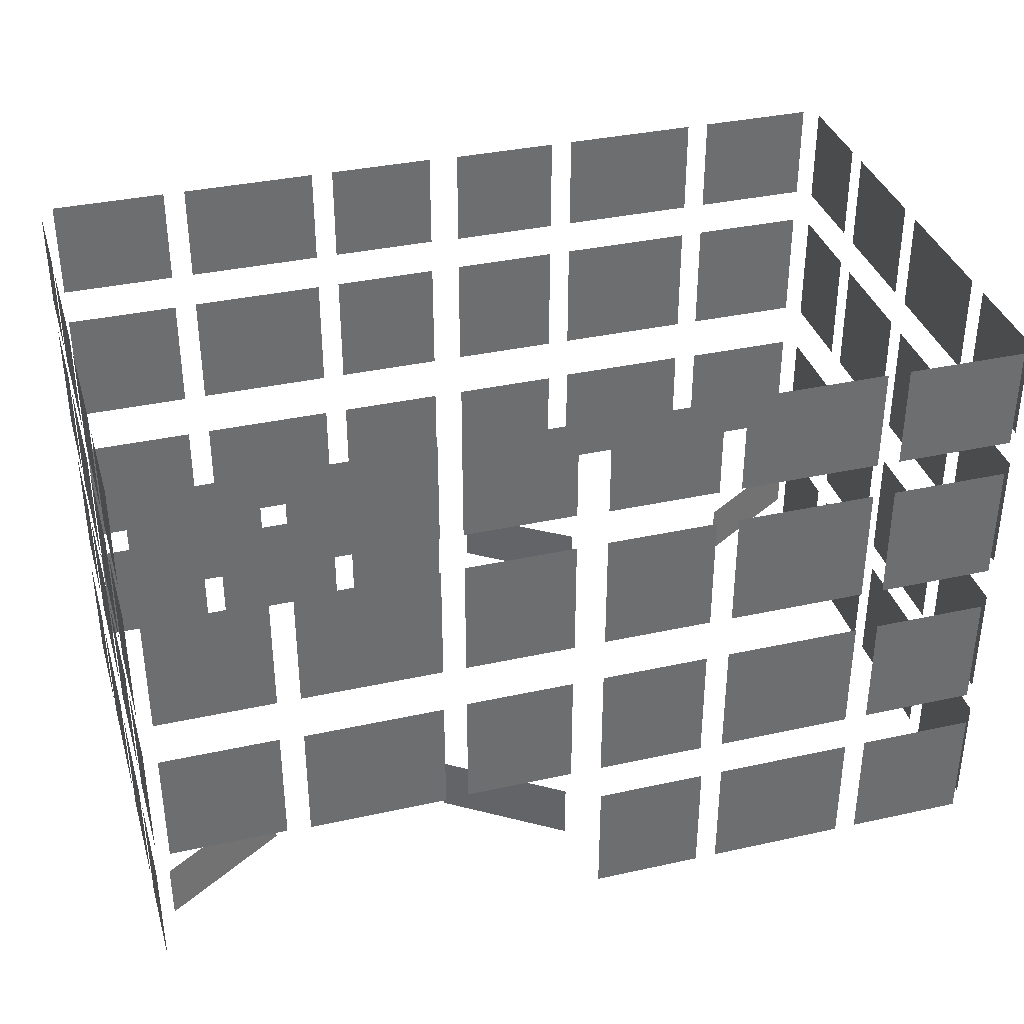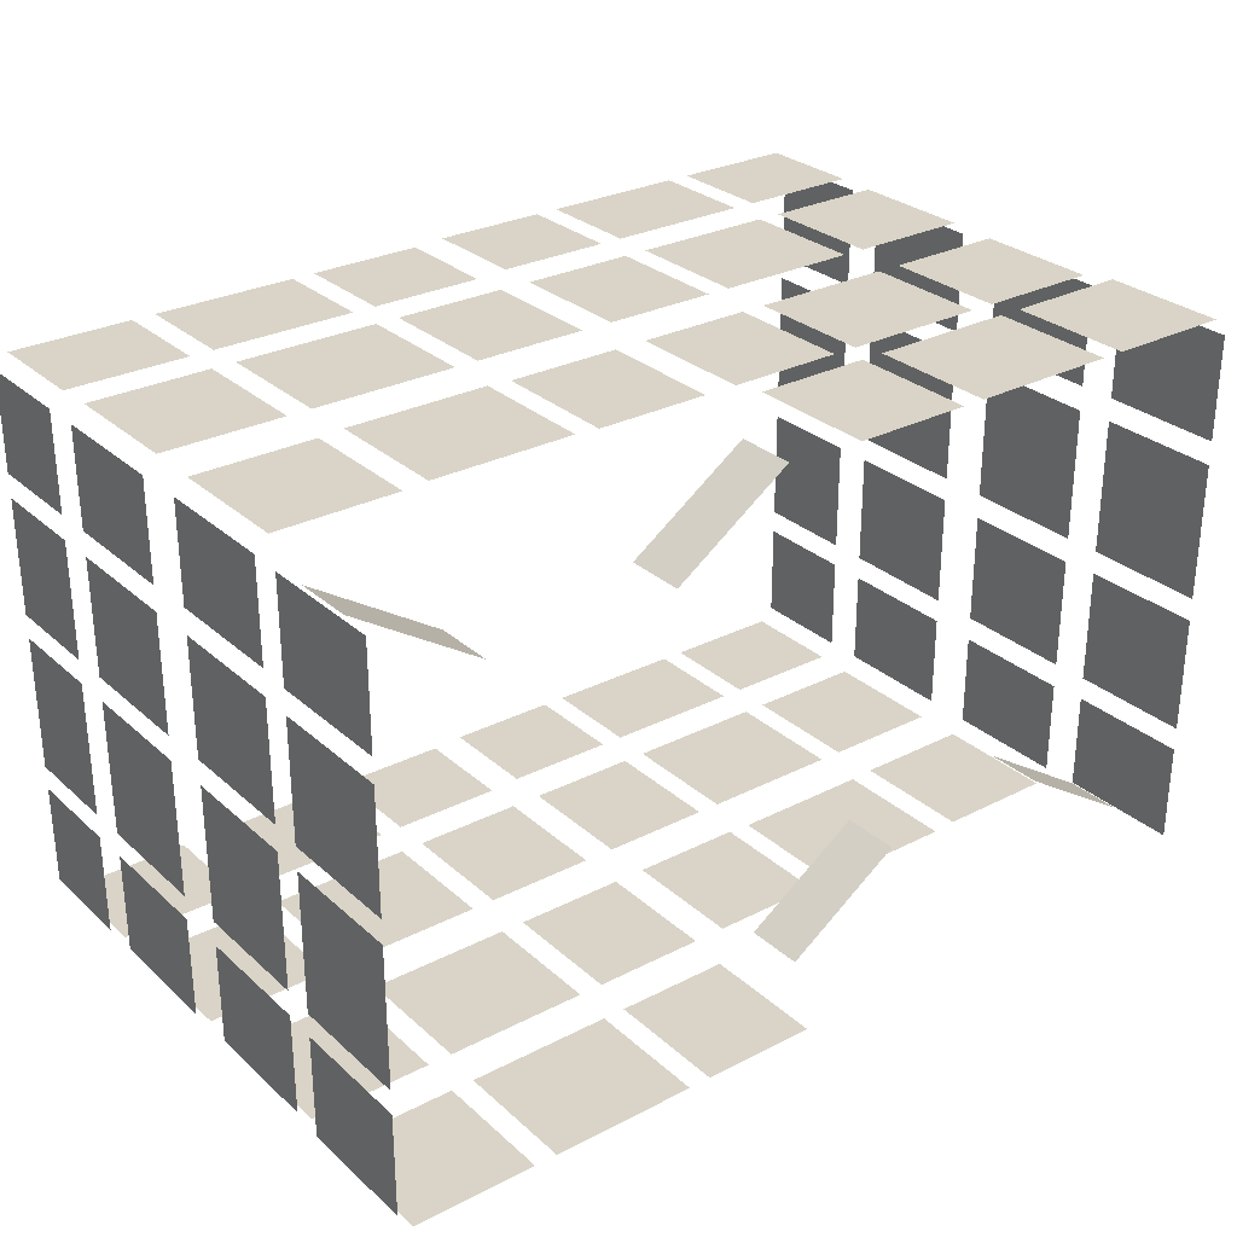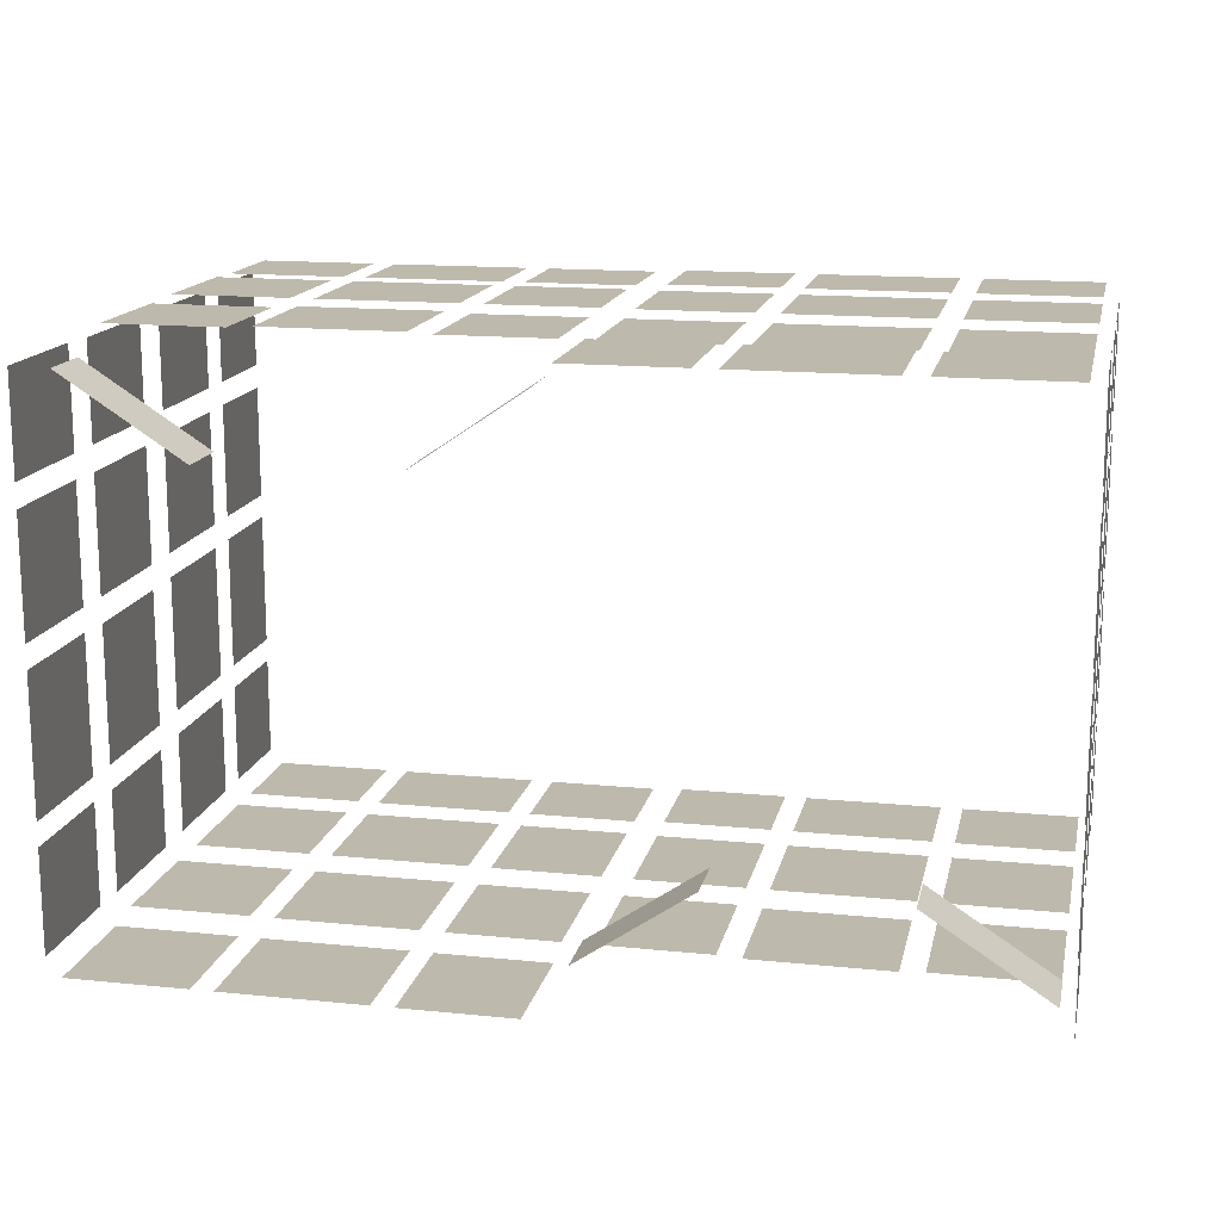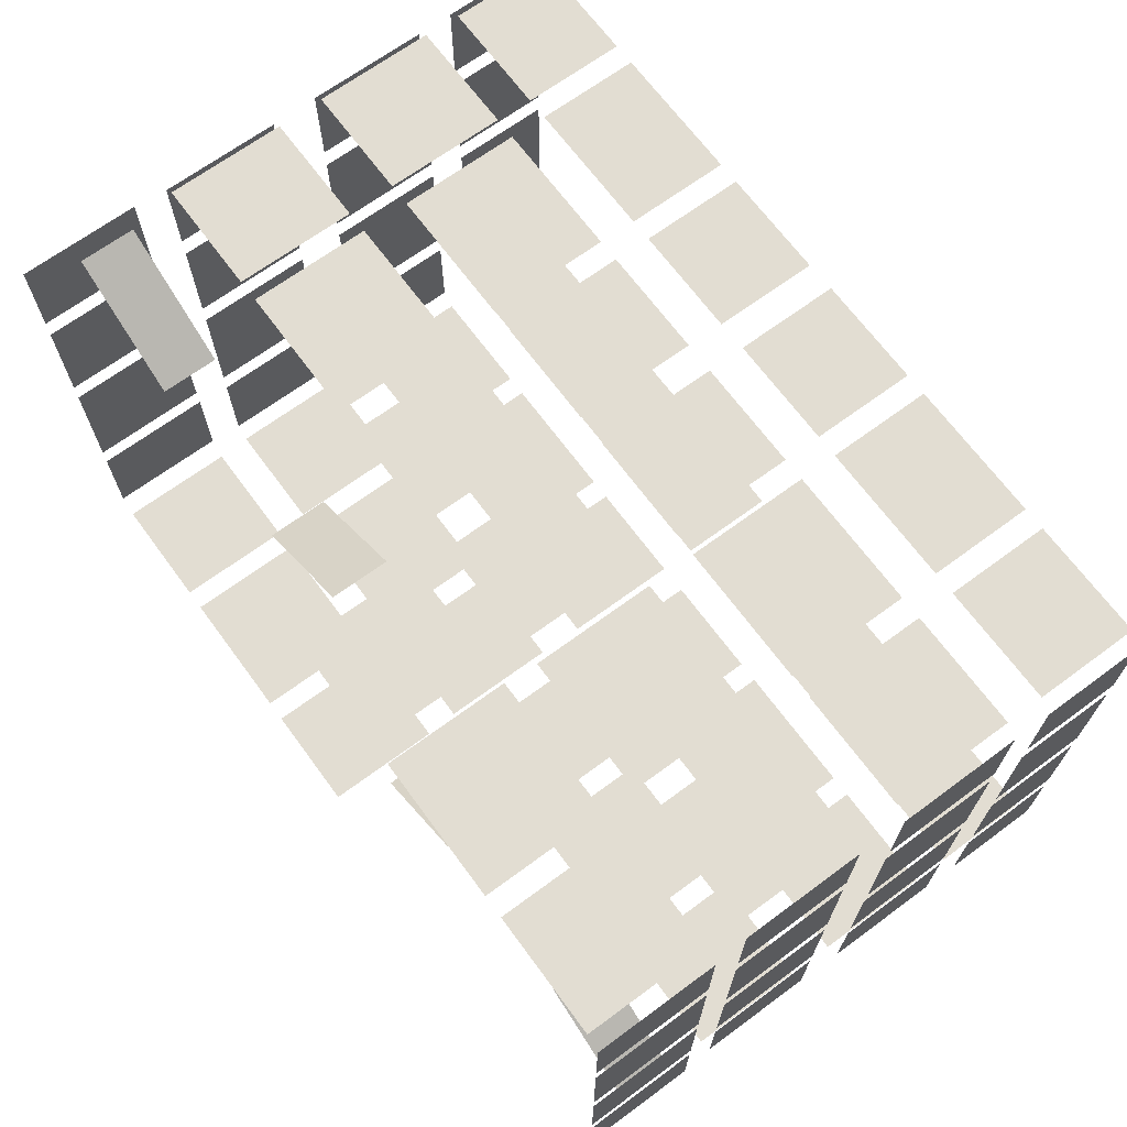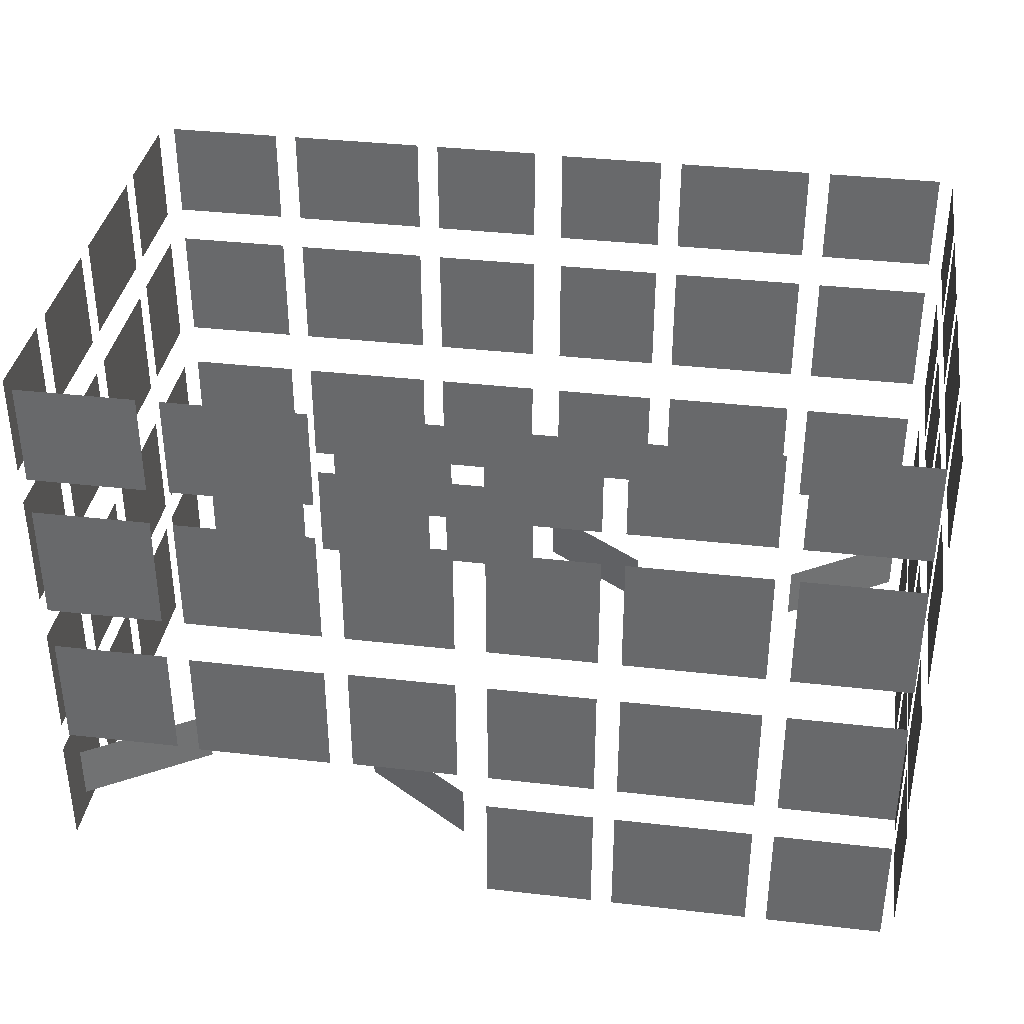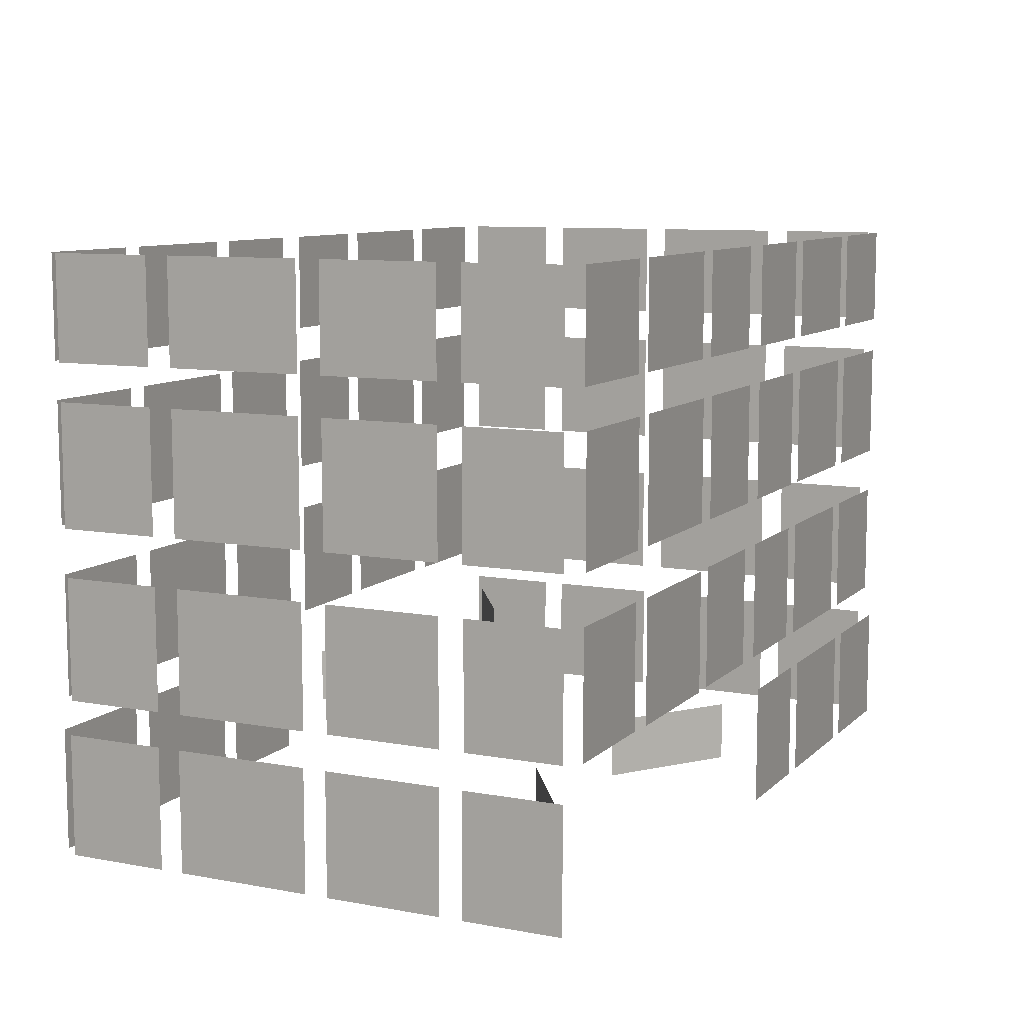
<metadata>
{"format":"obj","ext":"obj","renderer":"f3d","projection":"perspective","resolution":1024,"background":"white","views":[{"elev":36.0,"azim":163.9,"up":"+Y"},{"elev":28.7,"azim":-37.5,"up":"+Z"},{"elev":15.3,"azim":12.0,"up":"+Z"},{"elev":68.3,"azim":53.6,"up":"+Z"},{"elev":36.2,"azim":-171.5,"up":"+Y"},{"elev":9.4,"azim":-64.4,"up":"+Y"}]}
</metadata>
<code>
o building2_okna_Cube.109
v -17.05 0.2115 -7.354
v -19.55 0.2115 -7.354
v -17.05 2.364 -7.354
v -19.55 2.364 -7.354
v -14.54 0.2115 -7.354
v -16.65 0.2115 -7.354
v -14.54 2.364 -7.354
v -16.65 2.364 -7.354
v -19.94 0.2115 -7.354
v -21.91 0.2115 -7.354
v -19.94 2.364 -7.354
v -21.91 2.364 -7.354
v -19.54 2.968 -17.23
v -17.06 2.968 -17.23
v -19.54 5.122 -17.23
v -17.06 5.122 -17.23
v -16.64 2.968 -17.2
v -14.55 2.968 -17.2
v -16.64 5.122 -17.2
v -14.55 5.122 -17.2
v -19.96 2.968 -7.464
v -21.9 2.968 -7.464
v -19.96 5.122 -7.464
v -21.9 5.122 -7.464
v -21.9 2.968 -17.2
v -19.96 2.968 -17.2
v -21.9 5.122 -17.2
v -19.96 5.122 -17.2
v -14.55 2.968 -7.464
v -16.64 2.968 -7.464
v -14.55 5.122 -7.464
v -16.64 5.122 -7.464
v -17.06 2.968 -7.464
v -19.54 2.968 -7.464
v -17.06 5.122 -7.464
v -19.54 5.122 -7.464
v -21.93 2.149 -16.8
v -21.93 1.13 -16.8
v -14.53 2.149 -16.8
v -16.67 2.149 -15.42
v -19.93 1.13 -15.42
v -19.93 2.149 -15.42
v -16.67 1.13 -15.42
v -14.53 1.13 -16.8
v -19.54 5.974 -17.24
v -17.05 5.974 -17.24
v -16.65 5.974 -17.24
v -14.55 5.974 -17.24
v -19.95 5.974 -7.439
v -21.9 5.974 -7.439
v -21.9 5.974 -17.24
v -19.95 5.974 -17.24
v -14.55 5.974 -7.439
v -16.65 5.974 -7.439
v -17.05 5.974 -7.439
v -19.54 5.974 -7.439
v -17.05 8.136 -17.24
v -19.54 8.136 -17.24
v -14.55 8.136 -17.24
v -16.65 8.136 -17.24
v -21.9 8.136 -7.439
v -19.95 8.136 -7.439
v -19.95 8.136 -17.24
v -21.9 8.136 -17.24
v -16.65 8.136 -7.439
v -14.55 8.136 -7.439
v -19.54 8.136 -7.439
v -17.05 8.136 -7.439
v -19.54 8.805 -17.21
v -17.05 8.805 -17.21
v -16.65 8.805 -17.21
v -14.54 8.805 -17.21
v -19.95 8.805 -7.426
v -21.91 8.805 -7.426
v -21.91 8.805 -17.21
v -19.95 8.805 -17.21
v -14.54 8.805 -7.426
v -16.65 8.805 -7.426
v -17.05 8.805 -7.426
v -19.54 8.805 -7.426
v -17.05 10.63 -17.21
v -19.54 10.63 -17.21
v -14.54 10.63 -17.21
v -16.65 10.63 -17.21
v -21.91 10.63 -7.426
v -19.95 10.63 -7.426
v -19.95 10.63 -17.21
v -21.91 10.63 -17.21
v -16.65 10.63 -7.426
v -14.54 10.63 -7.426
v -19.54 10.63 -7.426
v -17.05 10.63 -7.426
v -24.62 10.82 -14.97
v -27.32 0.2115 -17.32
v -24.82 0.2115 -17.32
v -27.32 2.364 -17.32
v -24.82 2.364 -17.32
v -29.83 0.2115 -17.32
v -27.71 0.2115 -17.32
v -29.83 2.364 -17.32
v -27.71 2.364 -17.32
v -24.42 0.2115 -17.32
v -22.45 0.2115 -17.32
v -24.42 2.364 -17.32
v -22.45 2.364 -17.32
v -24.83 2.968 -7.435
v -27.31 2.968 -7.435
v -24.83 5.122 -7.435
v -27.31 5.122 -7.435
v -27.73 2.968 -7.465
v -29.81 2.968 -7.465
v -27.73 5.122 -7.465
v -29.81 5.122 -7.465
v -24.41 2.968 -17.21
v -22.47 2.968 -17.21
v -24.41 5.122 -17.21
v -22.47 5.122 -17.21
v -22.47 2.968 -7.465
v -24.41 2.968 -7.465
v -22.47 5.122 -7.465
v -24.41 5.122 -7.465
v -29.81 2.968 -17.21
v -27.73 2.968 -17.21
v -29.81 5.122 -17.21
v -27.73 5.122 -17.21
v -27.31 2.968 -17.21
v -24.83 2.968 -17.21
v -27.31 5.122 -17.21
v -24.83 5.122 -17.21
v -22.43 2.149 -7.871
v -22.43 1.13 -7.871
v -29.84 2.149 -7.866
v -27.69 2.149 -9.254
v -24.44 1.13 -9.249
v -24.44 2.149 -9.249
v -27.69 1.13 -9.254
v -29.84 1.13 -7.866
v -24.82 5.974 -7.434
v -27.31 5.974 -7.434
v -27.72 5.974 -7.434
v -29.82 5.974 -7.434
v -24.42 5.974 -17.23
v -22.46 5.974 -17.23
v -22.46 5.974 -7.434
v -24.42 5.974 -7.434
v -29.82 5.974 -17.23
v -27.72 5.974 -17.23
v -27.31 5.974 -17.23
v -24.82 5.974 -17.23
v -27.31 8.136 -7.434
v -24.82 8.136 -7.434
v -29.82 8.136 -7.434
v -27.72 8.136 -7.434
v -22.46 8.136 -17.23
v -24.42 8.136 -17.23
v -24.42 8.136 -7.434
v -22.46 8.136 -7.434
v -27.72 8.136 -17.23
v -29.82 8.136 -17.23
v -24.82 8.136 -17.23
v -27.31 8.136 -17.23
v -24.82 8.805 -7.46
v -27.31 8.805 -7.46
v -27.72 8.805 -7.46
v -29.82 8.805 -7.46
v -24.42 8.805 -17.24
v -22.46 8.805 -17.24
v -22.46 8.805 -7.46
v -24.42 8.805 -7.46
v -29.82 8.805 -17.24
v -27.72 8.805 -17.24
v -27.31 8.805 -17.24
v -24.82 8.805 -17.24
v -27.31 10.63 -7.46
v -24.82 10.63 -7.46
v -29.82 10.63 -7.46
v -27.72 10.63 -7.46
v -22.46 10.63 -17.24
v -24.42 10.63 -17.24
v -24.42 10.63 -7.46
v -22.46 10.63 -7.46
v -27.72 10.63 -17.24
v -29.82 10.63 -17.24
v -24.82 10.63 -17.24
v -27.31 10.63 -17.24
v -14.29 0.2115 -9.498
v -14.29 0.2115 -7.681
v -14.29 2.364 -9.498
v -14.29 2.364 -7.681
v -14.29 0.2115 -12.34
v -14.29 0.2115 -9.91
v -14.29 2.364 -12.34
v -14.29 2.364 -9.91
v -14.29 0.2115 -14.83
v -14.29 0.2115 -12.75
v -14.29 2.364 -14.83
v -14.29 2.364 -12.75
v -14.29 0.2115 -16.99
v -14.29 0.2115 -15.24
v -14.29 2.364 -16.99
v -14.29 2.364 -15.24
v -14.33 2.968 -12.33
v -14.33 2.968 -9.925
v -14.33 5.122 -12.33
v -14.33 5.122 -9.925
v -14.33 2.968 -14.82
v -14.33 2.968 -12.77
v -14.33 5.122 -14.82
v -14.33 5.122 -12.77
v -14.33 2.968 -16.97
v -14.33 2.968 -15.26
v -14.33 5.122 -16.97
v -14.33 5.122 -15.26
v -14.33 2.968 -9.483
v -14.33 2.968 -7.696
v -14.33 5.122 -9.483
v -14.33 5.122 -7.696
v -14.31 5.974 -12.33
v -14.31 5.974 -9.919
v -14.31 5.974 -14.82
v -14.31 5.974 -12.76
v -14.31 5.974 -16.98
v -14.31 5.974 -15.25
v -14.31 5.974 -9.489
v -14.31 5.974 -7.69
v -14.31 8.136 -9.919
v -14.31 8.136 -12.33
v -14.31 8.136 -12.76
v -14.31 8.136 -14.82
v -14.31 8.136 -15.25
v -14.31 8.136 -16.98
v -14.31 8.136 -7.69
v -14.31 8.136 -9.489
v -14.31 8.805 -12.34
v -14.31 8.805 -9.916
v -14.31 8.805 -14.83
v -14.31 8.805 -12.76
v -14.31 8.805 -16.98
v -14.31 8.805 -15.25
v -14.31 8.805 -9.492
v -14.31 8.805 -7.687
v -14.31 10.63 -9.916
v -14.31 10.63 -12.34
v -14.31 10.63 -12.76
v -14.31 10.63 -14.83
v -14.31 10.63 -15.25
v -14.31 10.63 -16.98
v -14.31 10.63 -7.687
v -14.31 10.63 -9.492
v -30.08 0.2115 -15.17
v -30.08 0.2115 -16.99
v -30.08 2.364 -15.17
v -30.08 2.364 -16.99
v -30.08 0.2115 -12.33
v -30.08 0.2115 -14.76
v -30.08 2.364 -12.33
v -30.08 2.364 -14.76
v -30.08 0.2115 -9.837
v -30.08 0.2115 -11.92
v -30.08 2.364 -9.837
v -30.08 2.364 -11.92
v -30.08 0.2115 -7.684
v -30.08 0.2115 -9.425
v -30.08 2.364 -7.684
v -30.08 2.364 -9.425
v -30.04 2.968 -12.34
v -30.04 2.968 -14.74
v -30.04 5.122 -12.34
v -30.04 5.122 -14.74
v -30.04 2.968 -9.852
v -30.04 2.968 -11.9
v -30.04 5.122 -9.852
v -30.04 5.122 -11.9
v -30.04 2.968 -7.699
v -30.04 2.968 -9.41
v -30.04 5.122 -7.699
v -30.04 5.122 -9.41
v -30.04 2.968 -15.19
v -30.04 2.968 -16.97
v -30.04 5.122 -15.19
v -30.04 5.122 -16.97
v -30.06 5.974 -12.34
v -30.06 5.974 -14.75
v -30.06 5.974 -9.846
v -30.06 5.974 -11.91
v -30.06 5.974 -7.693
v -30.06 5.974 -9.416
v -30.06 5.974 -15.18
v -30.06 5.974 -16.98
v -30.06 8.136 -14.75
v -30.06 8.136 -12.34
v -30.06 8.136 -11.91
v -30.06 8.136 -9.846
v -30.06 8.136 -9.416
v -30.06 8.136 -7.693
v -30.06 8.136 -16.98
v -30.06 8.136 -15.18
v -30.06 8.805 -12.33
v -30.06 8.805 -14.75
v -30.06 8.805 -9.843
v -30.06 8.805 -11.91
v -30.06 8.805 -7.69
v -30.06 8.805 -9.419
v -30.06 8.805 -15.18
v -30.06 8.805 -16.98
v -30.06 10.63 -14.75
v -30.06 10.63 -12.33
v -30.06 10.63 -11.91
v -30.06 10.63 -9.843
v -30.06 10.63 -9.419
v -30.06 10.63 -7.69
v -30.06 10.63 -16.98
v -30.06 10.63 -15.18
f 2 1 3 4
f 6 5 7 8
f 10 9 11 12
f 48 47 60 59
f 14 13 15 16
f 52 51 64 63
f 18 17 19 20
f 22 21 23 24
f 26 25 27 28
f 30 29 31 32
f 34 33 35 36
f 44 43 40 39
f 41 38 37 42
f 54 53 66 65
f 50 49 62 61
f 56 55 68 67
f 46 45 58 57
f 74 73 86 85
f 78 77 90 89
f 80 79 92 91
f 70 69 82 81
f 76 75 88 87
f 72 71 84 83
f 95 94 96 97
f 99 98 100 101
f 103 102 104 105
f 141 140 153 152
f 107 106 108 109
f 145 144 157 156
f 111 110 112 113
f 115 114 116 117
f 119 118 120 121
f 123 122 124 125
f 127 126 128 129
f 137 136 133 132
f 134 131 130 135
f 147 146 159 158
f 143 142 155 154
f 149 148 161 160
f 139 138 151 150
f 167 166 179 178
f 171 170 183 182
f 173 172 185 184
f 163 162 175 174
f 169 168 181 180
f 165 164 177 176
f 187 186 188 189
f 191 190 192 193
f 195 194 196 197
f 199 198 200 201
f 203 202 204 205
f 207 206 208 209
f 211 210 212 213
f 215 214 216 217
f 225 224 233 232
f 221 220 229 228
f 223 222 231 230
f 219 218 227 226
f 241 240 249 248
f 237 236 245 244
f 239 238 247 246
f 235 234 243 242
f 251 250 252 253
f 255 254 256 257
f 259 258 260 261
f 263 262 264 265
f 267 266 268 269
f 271 270 272 273
f 275 274 276 277
f 279 278 280 281
f 289 288 297 296
f 285 284 293 292
f 287 286 295 294
f 283 282 291 290
f 305 304 313 312
f 301 300 309 308
f 303 302 311 310
f 299 298 307 306

</code>
